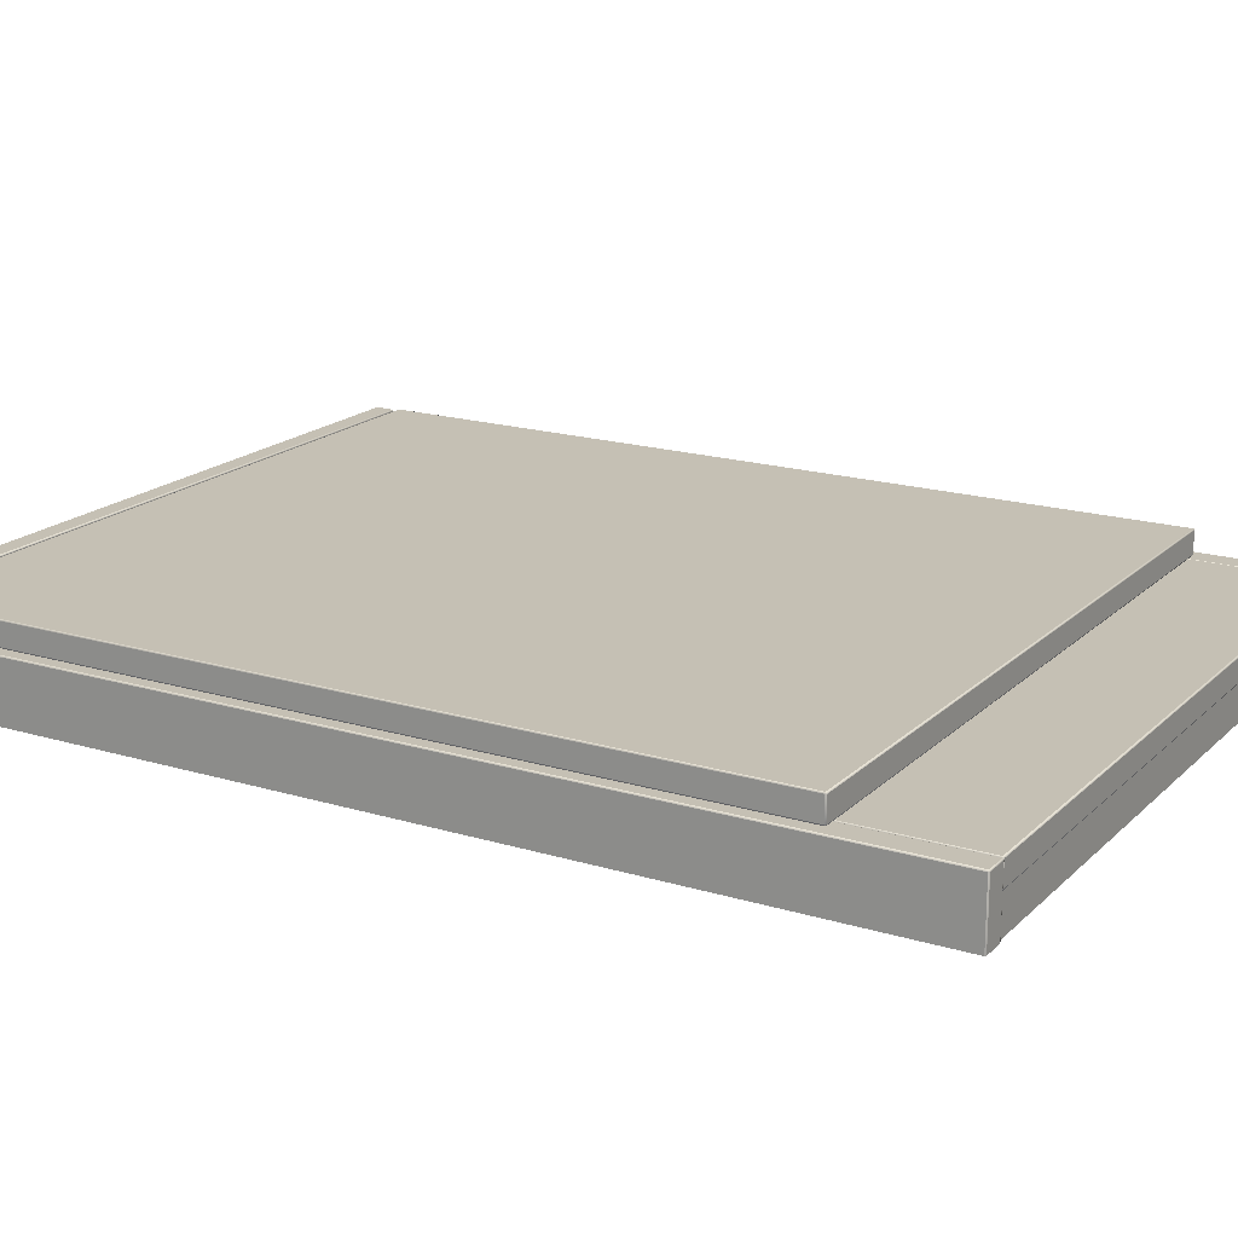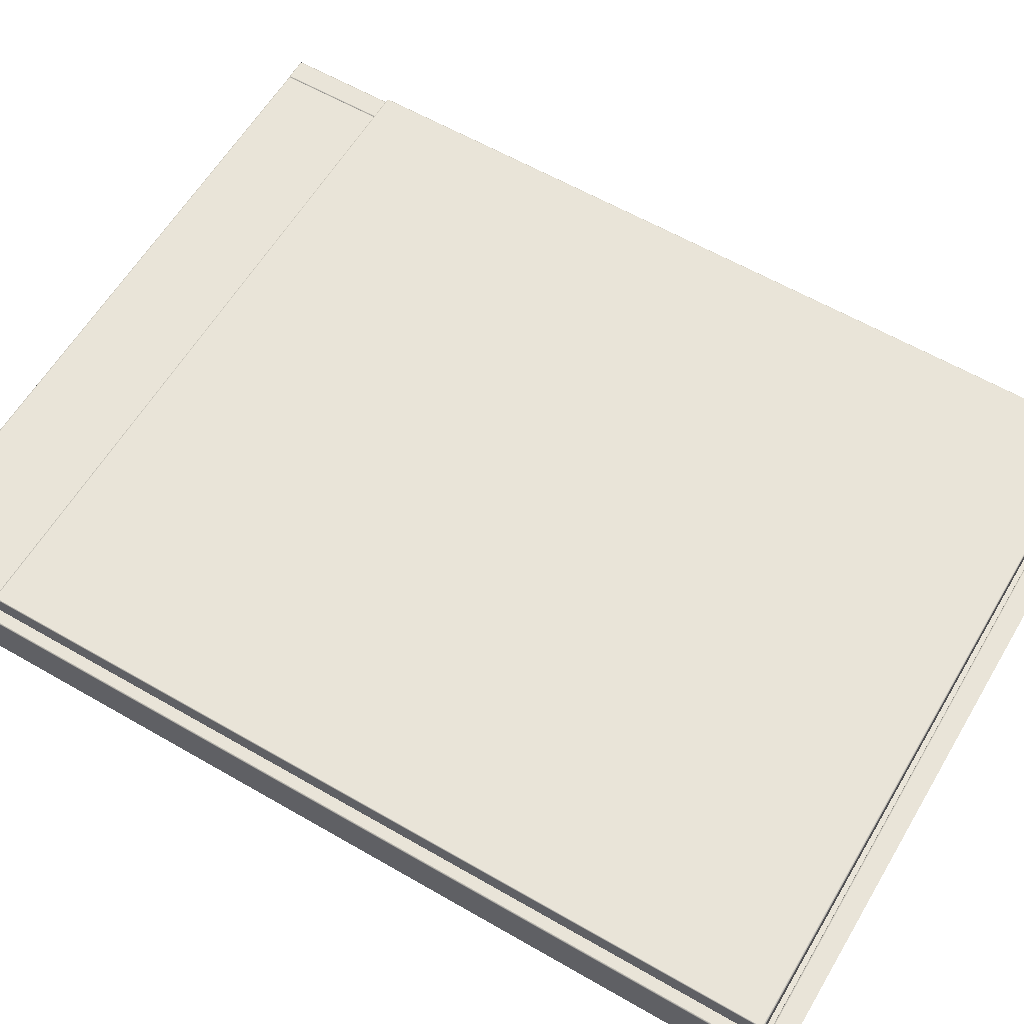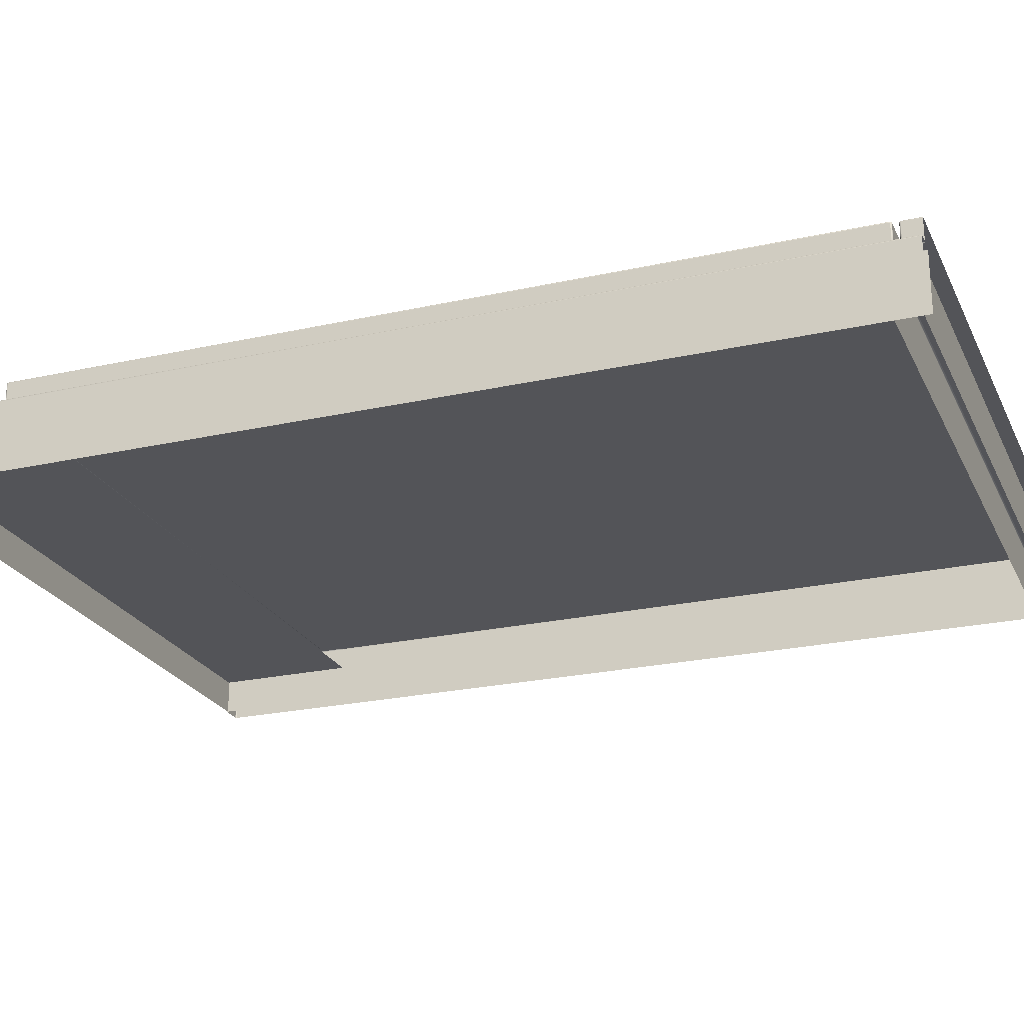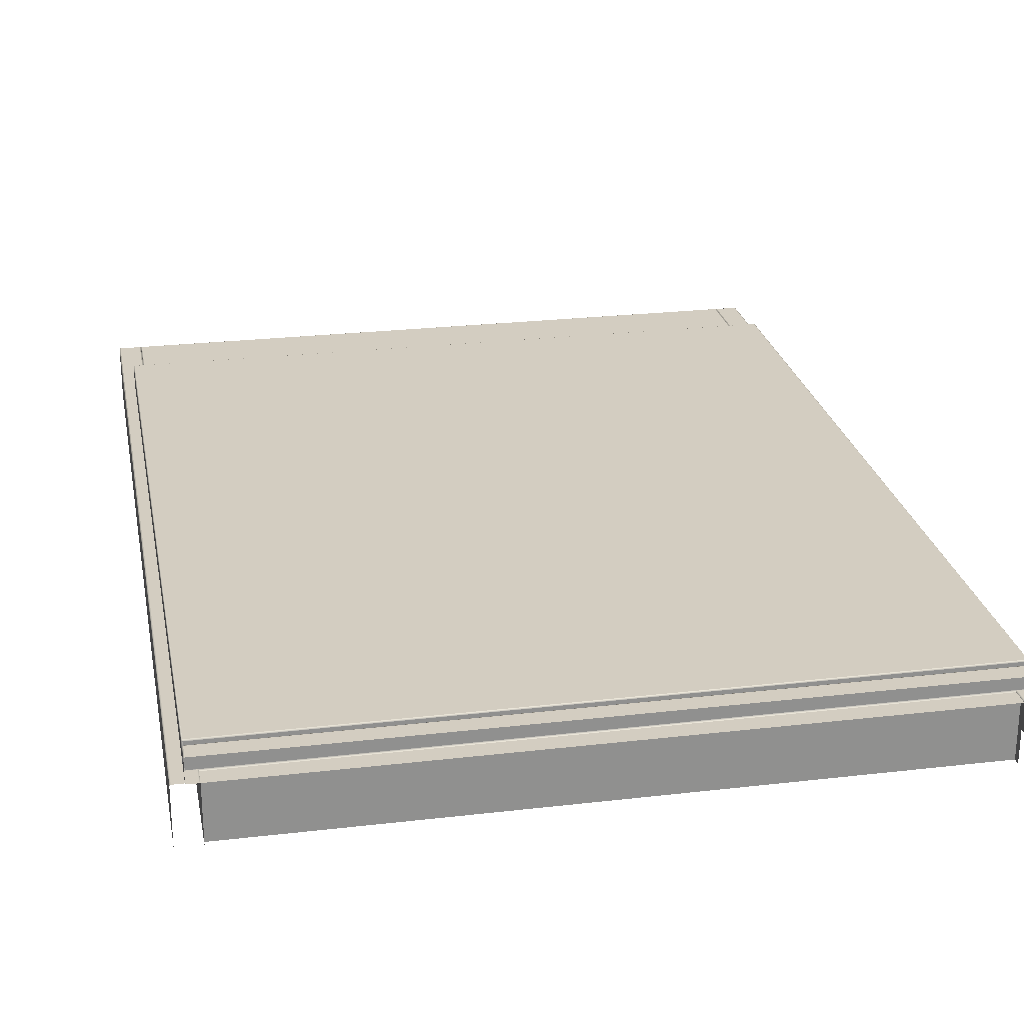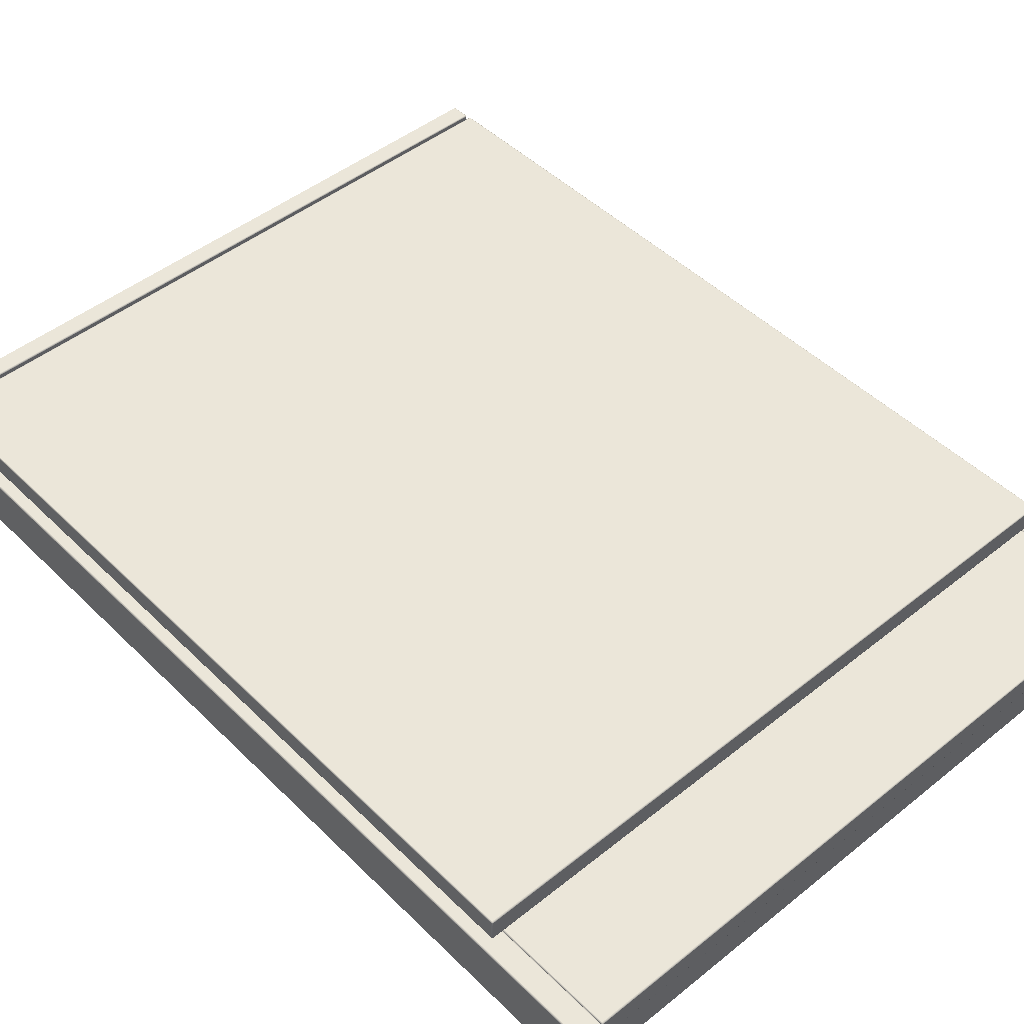
<metadata>
{"format":"obj","ext":"obj","renderer":"f3d","projection":"perspective","resolution":1024,"background":"white","views":[{"elev":18.3,"azim":-59.6,"up":"+Z"},{"elev":60.3,"azim":120.6,"up":"+Z"},{"elev":-23.6,"azim":110.6,"up":"+Z"},{"elev":24.8,"azim":169.2,"up":"+Z"},{"elev":47.1,"azim":-42.2,"up":"+Z"}]}
</metadata>
<code>
o 289
v 0.2012 0.7717 0.04075
v 0.2012 0.7725 0.04048
v -0.3588 0.7725 0.04048
v -0.3588 0.7717 0.04075
v 0.2012 0.7528 0.03967
v -0.3588 0.7528 0.03967
v -0.3588 0.7528 -0.007249
v 0.2012 0.7528 -0.007249
v 0.2012 0.7528 0.03967
v 0.2012 0.7531 0.04048
v -0.3588 0.7531 0.04048
v -0.3588 0.7528 0.03967
v 0.2012 0.7717 0.04075
v -0.3588 0.7717 0.04075
v -0.3588 0.7539 0.04075
v 0.2012 0.7539 0.04075
v 0.2012 0.7728 0.03967
v -0.3588 0.7728 0.03967
v 0.2012 0.7728 0.03967
v 0.2012 0.7728 -0.007249
v -0.3588 0.7728 -0.007249
v -0.3588 0.7728 0.03967
v 0.2012 0.7539 0.04075
v -0.3588 0.7539 0.04075
v 0.2022 -0.01912 0.02315
v -0.3599 -0.01912 0.02315
v -0.3599 -0.01912 -0.007249
v 0.2022 -0.01912 -0.007249
v -0.3588 -0.01912 0.04102
v -0.3586 -0.01993 0.04102
v -0.3585 -0.01972 0.04161
v -0.3586 -0.01912 0.04182
v 0.2012 -0.01912 0.04102
v 0.201 -0.01912 0.04182
v 0.2008 -0.01972 0.04161
v 0.201 -0.01993 0.04102
v 0.2003 -0.01912 0.04209
v 0.2003 -0.01993 0.04182
v 0.2003 -0.0202 0.04102
v 0.2003 -0.01912 0.02209
v 0.201 -0.01912 0.02235
v 0.2008 -0.01972 0.02256
v 0.2003 -0.01993 0.02235
v -0.358 -0.01993 0.04182
v -0.358 -0.0202 0.04102
v -0.358 -0.01912 0.02209
v -0.358 -0.01993 0.02235
v -0.3585 -0.01972 0.02256
v -0.3586 -0.01912 0.02235
v -0.3588 -0.01912 0.02315
v -0.3586 -0.01993 0.02315
v 0.2012 -0.01912 0.02315
v 0.201 -0.01993 0.02315
v 0.201 0.1015 0.02235
v 0.2012 0.1015 0.02315
v 0.2003 0.1015 0.02209
v 0.2003 -0.0202 0.02315
v -0.3586 0.1015 0.02235
v -0.358 0.1015 0.02209
v 0.2003 -0.01912 0.02209
v -0.358 -0.01912 0.02209
v -0.358 0.1015 0.02209
v 0.2003 0.1015 0.02209
v -0.358 -0.0202 0.02315
v -0.358 -0.01912 0.04209
v 0.2012 -0.01912 0.04102
v 0.2012 -0.01912 0.02315
v 0.2012 0.1015 0.02315
v 0.2012 0.1015 0.04102
v -0.3588 -0.01912 0.04102
v -0.3588 0.1015 0.04102
v -0.3588 0.1015 0.02315
v -0.3588 -0.01912 0.02315
v -0.3588 0.1015 0.02315
v 0.2003 -0.0202 0.04102
v -0.358 -0.0202 0.04102
v -0.358 -0.0202 0.02315
v 0.2003 -0.0202 0.02315
v 0.2003 -0.01912 0.04209
v 0.2003 0.1015 0.04209
v -0.358 0.1015 0.04209
v -0.358 -0.01912 0.04209
v 0.2012 0.1015 0.04102
v 0.201 0.1015 0.04182
v 0.2003 0.1015 0.04209
v -0.3586 0.1015 0.04182
v -0.3588 0.1015 0.04102
v -0.358 0.1015 0.04209
v -0.3688 0.08032 0.06076
v -0.3686 0.07951 0.06076
v -0.3685 0.07972 0.06135
v -0.3686 0.08032 0.06155
v 0.2112 0.08032 0.06076
v 0.211 0.08032 0.06155
v 0.2108 0.07972 0.06135
v 0.211 0.07951 0.06076
v 0.2103 0.08032 0.06182
v 0.2103 0.07951 0.06155
v 0.2103 0.7576 0.06076
v 0.2103 0.7573 0.06155
v 0.2108 0.7571 0.06135
v 0.211 0.7573 0.06076
v 0.2103 0.07924 0.06076
v -0.368 0.7576 0.06076
v -0.3686 0.7573 0.06076
v -0.3685 0.7571 0.06135
v -0.368 0.7573 0.06155
v -0.3688 0.7565 0.06076
v -0.3686 0.7565 0.06155
v 0.2112 0.7565 0.06076
v 0.211 0.7565 0.06155
v 0.2103 0.7565 0.06182
v -0.368 0.7565 0.06182
v 0.2103 0.08032 0.04182
v 0.211 0.08032 0.04209
v 0.2108 0.07972 0.04229
v 0.2103 0.07951 0.04209
v -0.368 0.7565 0.04182
v -0.3686 0.7565 0.04209
v -0.3685 0.7571 0.04229
v -0.368 0.7573 0.04209
v -0.368 0.07951 0.06155
v -0.368 0.07924 0.06076
v -0.368 0.08032 0.04182
v -0.368 0.07951 0.04209
v -0.3685 0.07972 0.04229
v -0.3686 0.08032 0.04209
v -0.368 0.7576 0.04289
v -0.3686 0.7573 0.04289
v -0.3688 0.08032 0.04289
v -0.3686 0.07951 0.04289
v 0.2112 0.08032 0.04289
v 0.211 0.07951 0.04289
v 0.211 0.7565 0.04209
v 0.2112 0.7565 0.04289
v 0.2103 0.7565 0.04182
v 0.2103 0.7573 0.04209
v 0.2103 0.7576 0.04289
v 0.211 0.7573 0.04289
v 0.2103 0.07924 0.04289
v 0.2103 0.08032 0.04182
v -0.368 0.08032 0.04182
v -0.368 0.7565 0.04182
v 0.2103 0.7565 0.04182
v -0.368 0.07924 0.04289
v -0.368 0.08032 0.06182
v 0.2112 0.08032 0.06076
v 0.2112 0.08032 0.04289
v 0.2112 0.7565 0.04289
v 0.2112 0.7565 0.06076
v -0.3688 0.7565 0.04289
v -0.3688 0.08032 0.06076
v -0.3688 0.7565 0.06076
v -0.3688 0.7565 0.04289
v -0.3688 0.08032 0.04289
v 0.2103 0.07924 0.06076
v -0.368 0.07924 0.06076
v -0.368 0.07924 0.04289
v 0.2103 0.07924 0.04289
v 0.2103 0.08032 0.06182
v 0.2103 0.7565 0.06182
v -0.368 0.7565 0.06182
v -0.368 0.08032 0.06182
v 0.2108 0.7571 0.04229
v 0.2103 0.7576 0.06076
v 0.2103 0.7576 0.04289
v -0.368 0.7576 0.04289
v -0.368 0.7576 0.06076
v 0.2022 -0.0207 0.04075
v 0.2022 -0.02049 0.04155
v 0.2016 -0.02032 0.04134
v 0.2014 -0.02049 0.04075
v 0.2212 -0.01985 0.04075
v 0.2209 -0.01985 0.04155
v 0.2207 -0.02032 0.04134
v 0.2209 -0.02049 0.04075
v 0.2201 -0.0207 0.04075
v 0.2201 -0.02049 0.04155
v 0.2209 -0.02049 -0.007249
v 0.2212 -0.01985 -0.007249
v 0.2201 -0.01985 0.04182
v 0.2012 -0.01985 0.04075
v 0.2014 -0.01985 0.04155
v 0.2022 -0.01985 0.04182
v 0.2022 -0.0207 0.04075
v 0.2022 -0.0207 -0.007249
v 0.2028 -0.0207 -0.007249
v 0.2201 -0.0207 -0.007249
v 0.2201 -0.0207 0.04075
v 0.2201 -0.0207 -0.007249
v 0.2014 -0.02049 -0.007249
v 0.2022 -0.0207 -0.007249
v 0.2012 -0.01985 -0.007249
v -0.3599 -0.0207 0.04075
v -0.3591 -0.02049 0.04075
v -0.3593 -0.02032 0.04134
v -0.3599 -0.02049 0.04155
v -0.3788 -0.01985 0.04075
v -0.3786 -0.02049 0.04075
v -0.3784 -0.02032 0.04134
v -0.3786 -0.01985 0.04155
v -0.3778 -0.0207 0.04075
v -0.3778 -0.02049 0.04155
v -0.3788 -0.01985 -0.007249
v -0.3786 -0.02049 -0.007249
v -0.3778 -0.01985 0.04182
v -0.3588 -0.01985 0.04075
v -0.3591 -0.01985 0.04155
v -0.3599 -0.01985 0.04182
v -0.3599 -0.0207 0.04075
v -0.3778 -0.0207 0.04075
v -0.3778 -0.0207 -0.007249
v -0.3599 -0.0207 -0.007249
v -0.3778 -0.0207 -0.007249
v -0.3599 -0.0207 -0.007249
v -0.3591 -0.02049 -0.007249
v -0.3588 -0.01985 -0.007249
v -0.3599 0.7785 0.04182
v -0.3778 0.7785 0.04182
v -0.3778 -0.01985 0.04182
v -0.3599 -0.01985 0.04182
v -0.3588 0.7785 -0.007249
v -0.3588 0.7785 0.04075
v -0.3588 -0.01985 0.04075
v -0.3588 -0.01985 -0.007249
v 0.2012 0.7785 0.04075
v 0.2012 0.7785 -0.007249
v 0.2012 -0.01985 -0.007249
v 0.2012 -0.01985 0.04075
v 0.2014 0.7785 0.04155
v 0.2013 0.7785 0.04107
v 0.2012 0.7785 0.04075
v 0.2209 0.7785 0.04155
v 0.2201 0.7785 0.04182
v 0.2212 0.7785 0.04075
v -0.3778 0.7785 0.04182
v -0.3786 0.7785 0.04155
v -0.3787 0.7785 0.04107
v -0.3788 0.7785 0.04075
v -0.3788 0.7785 0.04075
v -0.3788 0.7785 -0.007249
v -0.3788 0.1382 -0.007249
v -0.3788 -0.01985 -0.007249
v -0.3788 -0.01985 0.04075
v -0.3591 0.7785 0.04155
v -0.3596 0.7785 0.04171
v -0.3599 0.7785 0.04182
v 0.2212 0.7785 -0.007249
v 0.2212 0.7785 0.04075
v 0.2212 -0.01985 0.04075
v 0.2212 -0.01985 -0.007249
v 0.2212 0.009323 -0.007249
v 0.2212 0.1382 -0.007249
v -0.3588 0.7785 0.04075
v 0.2022 0.7785 0.04182
v 0.2201 0.7785 0.04182
v 0.2022 0.7785 0.04182
v 0.2022 -0.01985 0.04182
v 0.2201 -0.01985 0.04182
v -0.3689 0.7635 0.05985
v -0.3686 0.7627 0.05985
v -0.3685 0.7629 0.06044
v -0.3686 0.7635 0.06065
v 0.2111 0.7635 0.05985
v 0.2109 0.7635 0.06065
v 0.2108 0.7629 0.06044
v 0.2109 0.7627 0.05985
v 0.2103 0.7635 0.06092
v 0.2103 0.7627 0.06065
v 0.2103 0.7624 0.05985
v 0.2103 0.7635 0.04092
v 0.2109 0.7635 0.04118
v 0.2108 0.7629 0.04139
v 0.2103 0.7627 0.04118
v -0.368 0.7635 0.04092
v -0.368 0.7627 0.04118
v -0.3685 0.7629 0.04139
v -0.3686 0.7635 0.04118
v -0.3689 0.7635 0.04198
v -0.3686 0.7627 0.04198
v 0.2111 0.7635 0.04198
v 0.2109 0.7627 0.04198
v 0.2103 0.7624 0.04198
v -0.368 0.7624 0.04198
v -0.368 0.7635 0.06092
v -0.368 0.7627 0.06065
v -0.368 0.7624 0.05985
v 0.2103 0.7635 0.06092
v 0.1949 0.7785 0.06092
v 0.1944 0.7785 0.06092
v 0.2103 0.7635 0.04092
v 0.1938 0.7785 0.04092
v 0.1944 0.7785 0.04092
v -0.368 0.7785 0.06092
v -0.3686 0.7785 0.06065
v -0.3689 0.7785 0.05985
v 0.2109 0.7785 0.04118
v 0.2111 0.7785 0.04198
v -0.3689 0.7785 0.04198
v -0.3687 0.7785 0.04119
v -0.3686 0.7785 0.04118
v -0.3689 0.7635 0.05985
v -0.3689 0.7785 0.05985
v -0.3689 0.7785 0.04198
v -0.3689 0.7635 0.04198
v -0.368 0.7785 0.04092
v 0.2103 0.7785 0.04092
v -0.368 0.7635 0.06092
v -0.3515 0.7785 0.06092
v -0.3521 0.7785 0.06092
v -0.368 0.7635 0.04092
v -0.3527 0.7785 0.04092
v -0.3521 0.7785 0.04092
v 0.2111 0.7635 0.05985
v 0.2111 0.7635 0.04198
v 0.2111 0.7785 0.04198
v 0.2111 0.7785 0.05985
v 0.2103 0.7785 0.06092
v 0.1938 0.7785 0.06092
v 0.2111 0.7785 0.05985
v 0.2109 0.7785 0.06065
v 0.2103 0.7624 0.05985
v -0.368 0.7624 0.05985
v -0.368 0.7624 0.04198
v 0.2103 0.7624 0.04198
v 0.2103 0.7785 0.06092
v 0.1949 0.7785 0.04092
v 0.2103 0.7785 0.04092
v -0.3516 0.7785 0.04092
v -0.368 0.7785 0.04092
v -0.3526 0.7785 0.06092
v -0.368 0.7785 0.06092
v -0.3778 1.949 -0.007249
v -0.3599 1.949 -0.007249
v -0.3588 1.93 -0.007249
v -0.3588 1.948 -0.007249
v 0.2012 1.948 -0.007249
v 0.2212 1.948 -0.007249
v 0.2022 1.949 -0.007249
v 0.2003 1.949 -0.007249
v 0.2201 1.949 -0.007249
v 1.559 0.7785 -0.0269
v -0.4413 0.7785 -0.0269
f 1 2 3 4
f 5 6 7 8
f 9 10 11 12
f 13 14 15 16
f 17 18 3 2
f 19 20 21 22
f 23 24 11 10
f 25 26 27 28
f 29 30 31 32
f 33 34 35 36
f 37 38 35 34
f 39 36 35 38
f 40 41 42 43
f 39 38 44 45
f 46 47 48 49
f 50 49 48 51
f 52 53 42 41
f 52 41 54 55
f 29 50 51 30
f 40 56 54 41
f 33 36 53 52
f 57 43 42 53
f 46 49 58 59
f 60 61 62 63
f 40 43 47 46
f 64 51 48 47
f 65 32 31 44
f 66 67 68 69
f 45 44 31 30
f 39 57 53 36
f 70 71 72 73
f 50 74 58 49
f 75 76 77 78
f 37 65 44 38
f 79 80 81 82
f 33 83 84 34
f 37 34 84 85
f 45 30 51 64
f 29 32 86 87
f 65 88 86 32
f 57 64 47 43
f 89 90 91 92
f 93 94 95 96
f 97 98 95 94
f 99 100 101 102
f 103 96 95 98
f 104 105 106 107
f 108 109 106 105
f 110 102 101 111
f 112 100 107 113
f 114 115 116 117
f 118 119 120 121
f 113 107 106 109
f 103 98 122 123
f 124 125 126 127
f 128 121 120 129
f 112 111 101 100
f 130 127 126 131
f 132 133 116 115
f 132 115 134 135
f 136 118 121 137
f 138 137 121 128
f 110 135 139 102
f 89 130 131 90
f 114 136 134 115
f 93 96 133 132
f 140 117 116 133
f 99 104 107 100
f 124 127 119 118
f 104 128 129 105
f 141 142 143 144
f 114 117 125 124
f 145 131 126 125
f 146 92 91 122
f 147 148 149 150
f 123 122 91 90
f 103 140 133 96
f 108 105 129 151
f 152 153 154 155
f 130 151 119 127
f 156 157 158 159
f 97 146 122 98
f 160 161 162 163
f 136 137 164 134
f 151 129 120 119
f 135 134 164 139
f 138 139 164 137
f 93 110 111 94
f 97 94 111 112
f 165 166 167 168
f 123 90 131 145
f 89 92 109 108
f 99 102 139 138
f 146 113 109 92
f 140 145 125 117
f 169 170 171 172
f 173 174 175 176
f 177 176 175 178
f 169 177 178 170
f 173 176 179 180
f 181 178 175 174
f 182 172 171 183
f 184 183 171 170
f 185 186 187 188 189
f 177 190 179 176
f 184 170 178 181
f 169 172 191 192
f 182 193 191 172
f 194 195 196 197
f 198 199 200 201
f 202 203 200 199
f 194 197 203 202
f 198 204 205 199
f 206 201 200 203
f 207 208 196 195
f 209 197 196 208
f 210 211 212 213
f 202 199 205 214
f 209 206 203 197
f 194 215 216 195
f 207 195 216 217
f 218 219 220 221
f 222 223 224 225
f 226 227 228 229
f 230 231 232 182 183
f 233 234 181 174
f 235 233 174 173
f 236 237 201 206
f 237 238 239 198 201
f 240 241 242 243 244
f 245 246 247 209 208
f 248 249 250 251 252 253
f 254 245 208 207
f 255 230 183 184
f 256 257 258 259
f 260 261 262 263
f 264 265 266 267
f 268 269 266 265
f 270 267 266 269
f 271 272 273 274
f 275 276 277 278
f 279 278 277 280
f 281 282 273 272
f 260 279 280 261
f 264 267 282 281
f 283 274 273 282
f 284 280 277 276
f 285 263 262 286
f 287 286 262 261
f 270 283 282 267
f 288 289 290
f 287 261 280 284
f 291 292 293
f 285 294 295 263
f 260 263 295 296
f 281 272 297 298
f 279 299 300 301 278
f 302 303 304 305
f 275 278 301 306
f 271 307 297 272
f 308 309 310
f 311 312 313
f 314 315 316 317
f 288 318 289
f 288 319 309 308
f 270 269 286 287
f 264 320 321 265
f 271 274 276 275
f 322 323 324 325
f 268 285 286 269
f 268 265 321 326
f 291 327 328
f 283 284 276 274
f 291 311 329 292
f 330 312 311
f 313 329 311
f 310 331 308
f 290 319 288
f 293 327 291
f 331 332 308
l 257 246
l 335 336
l 21 242
l 8 253
l 247 300
l 299 219
l 20 253
l 341 253
l 337 338
l 330 238
l 317 342
l 7 242
l 239 343
l 339 340
l 219 238
l 304 219
l 333 334

</code>
